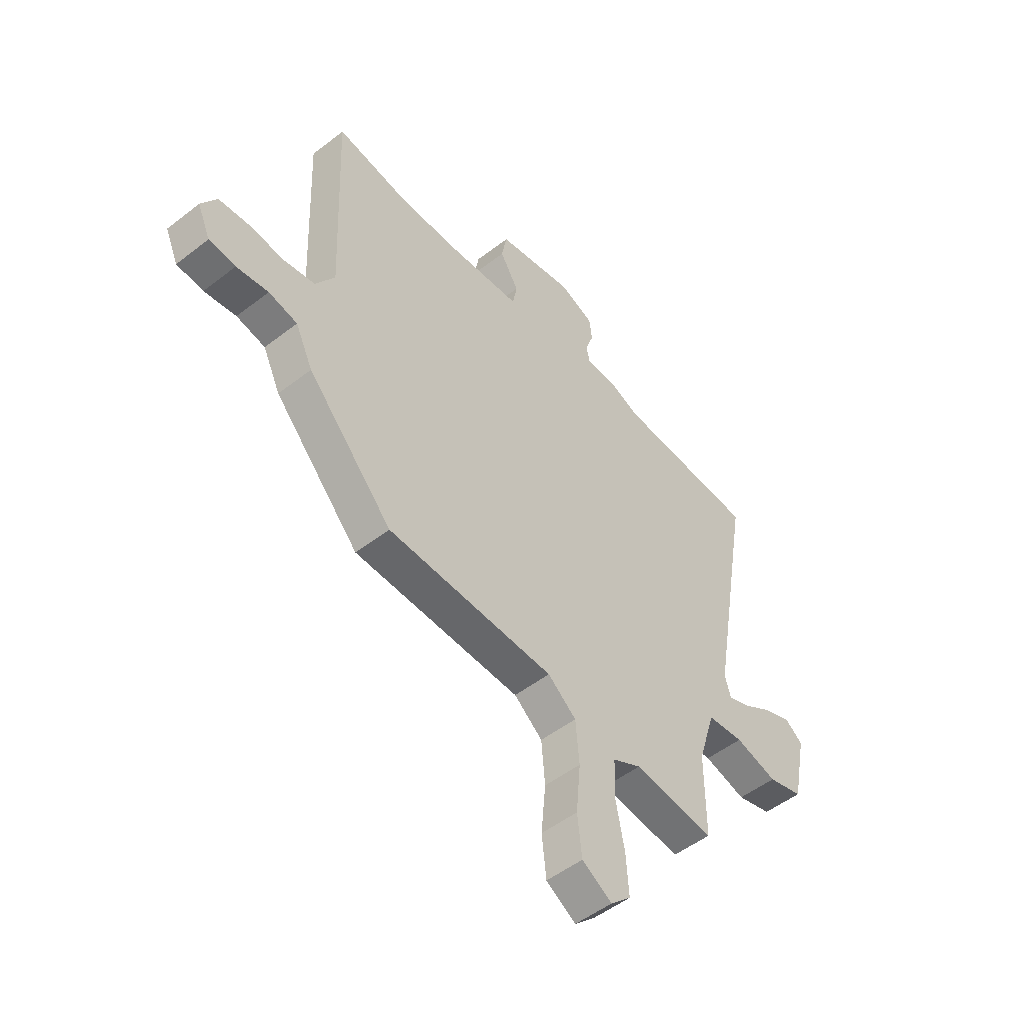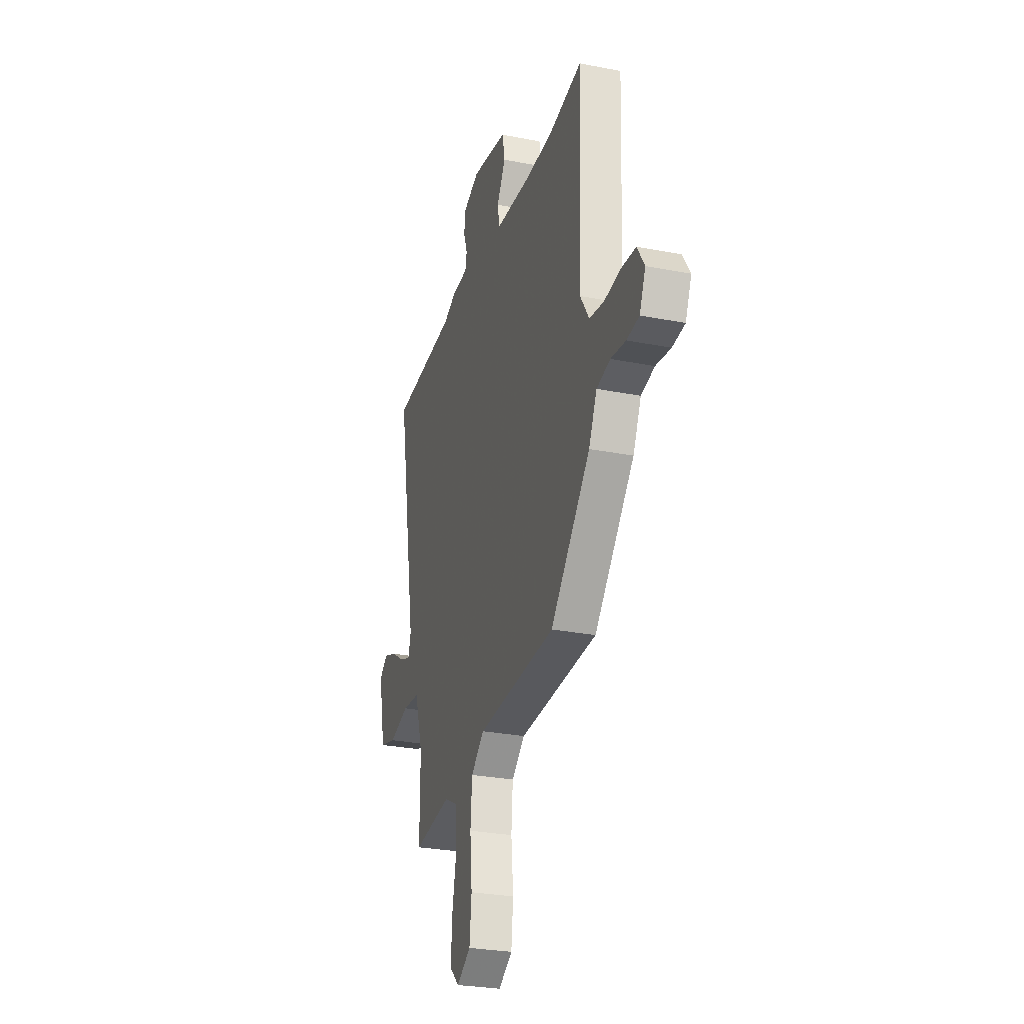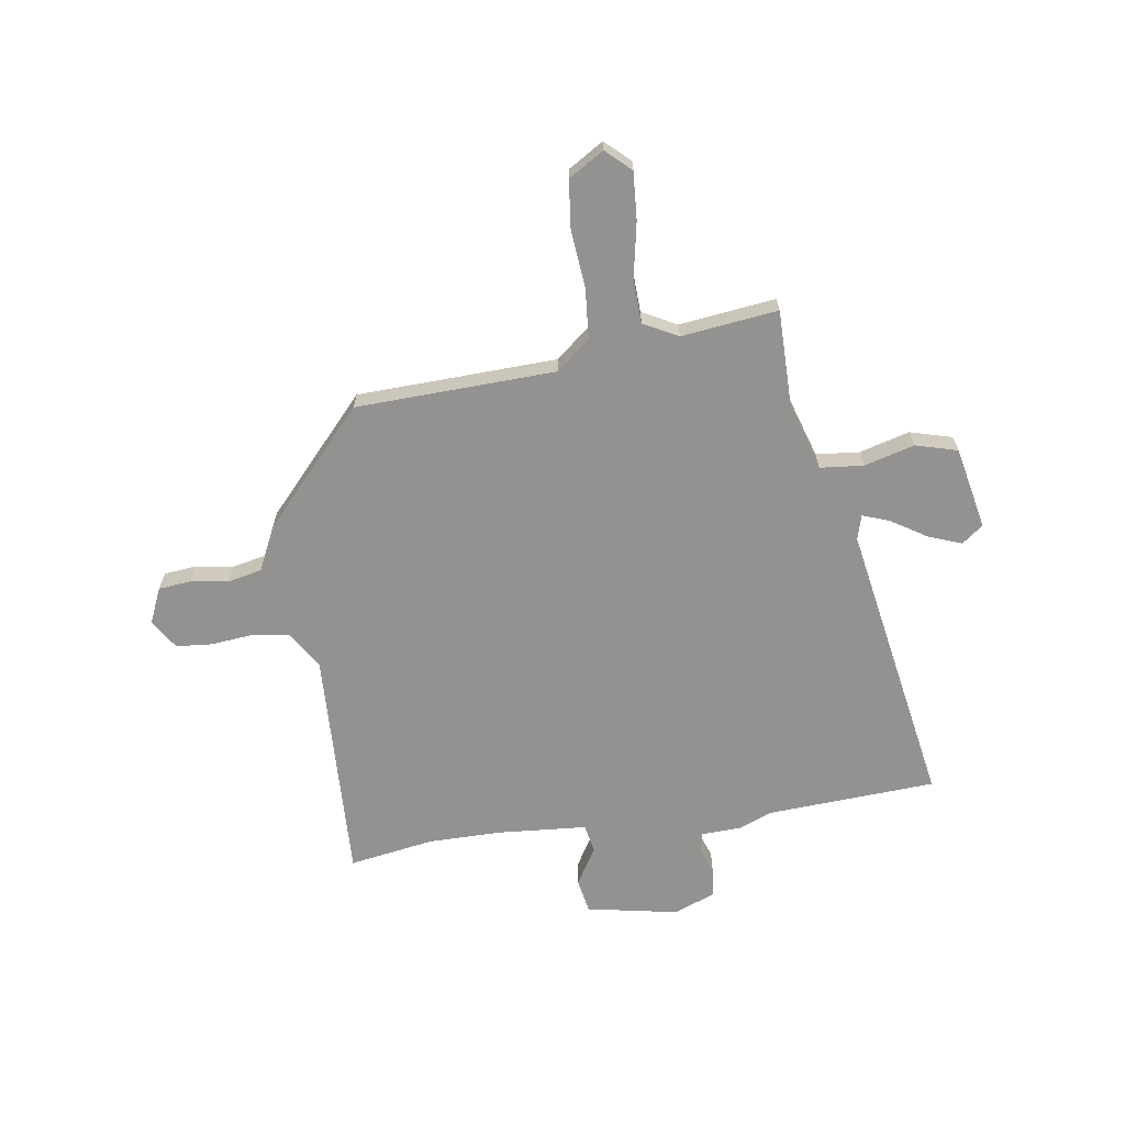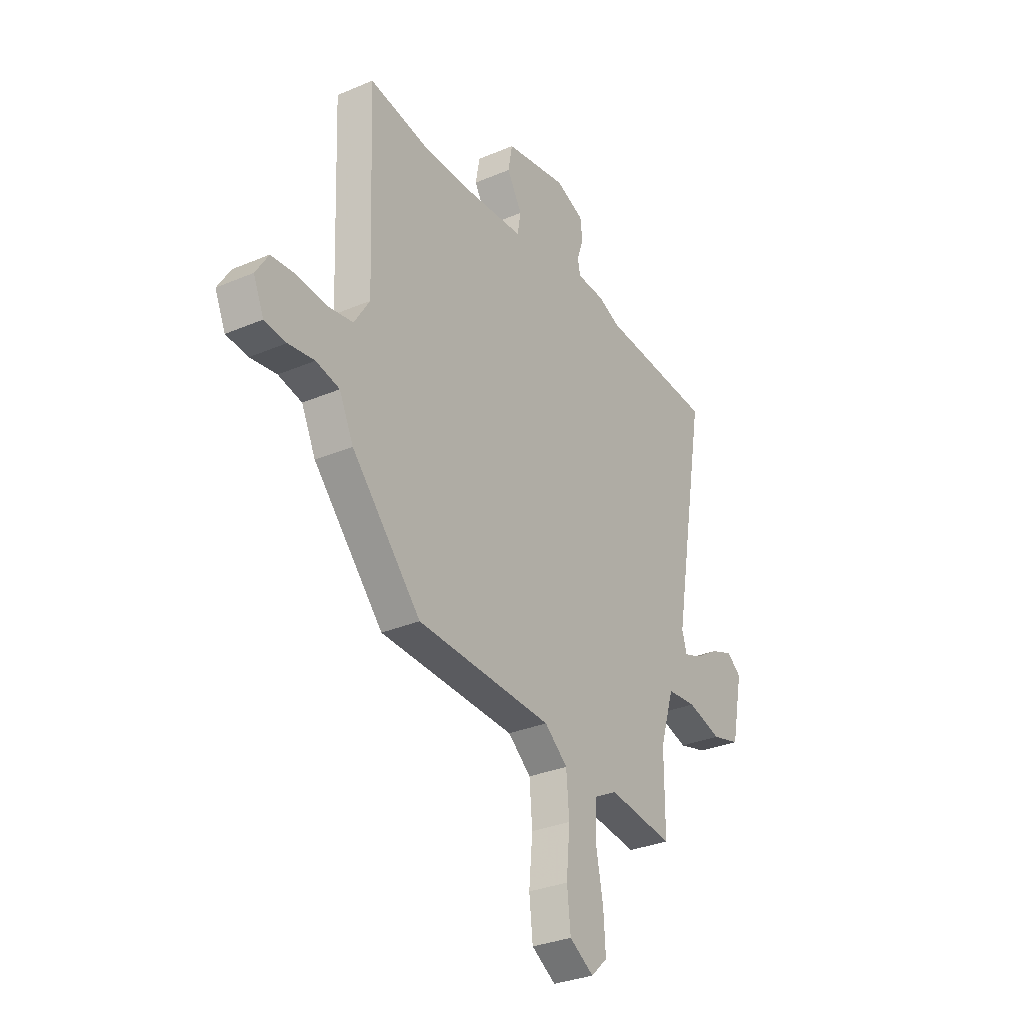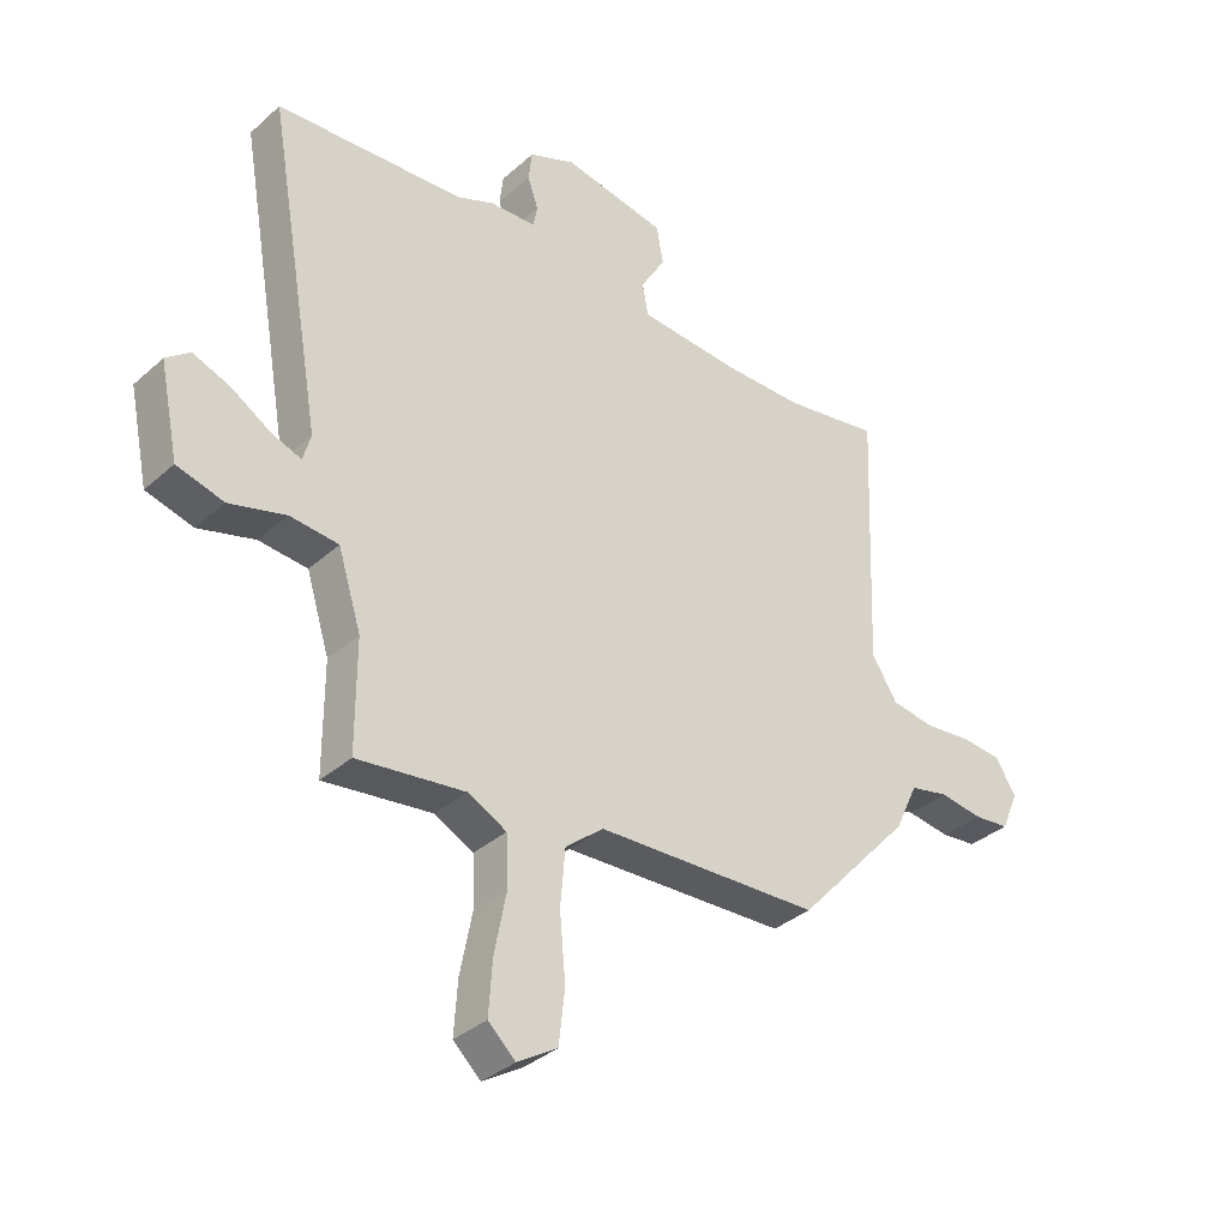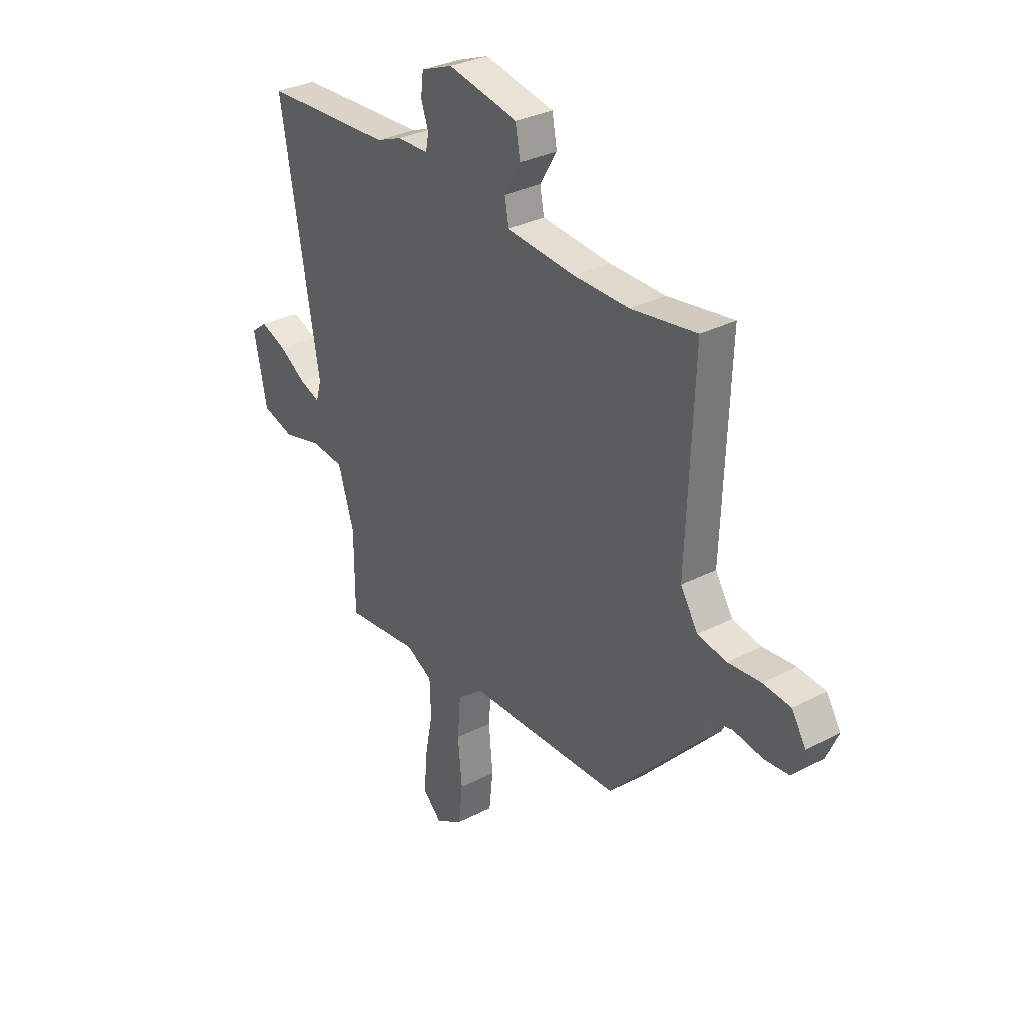
<metadata>
{"format":"obj","ext":"obj","renderer":"f3d","projection":"perspective","resolution":1024,"background":"white","views":[{"elev":-50.7,"azim":130.4,"up":"+Z"},{"elev":-28.1,"azim":73.4,"up":"+Z"},{"elev":-66.5,"azim":-171.5,"up":"+Y"},{"elev":-31.2,"azim":121.3,"up":"+Z"},{"elev":-34.8,"azim":-40.4,"up":"+Z"},{"elev":31.8,"azim":53.9,"up":"+Z"}]}
</metadata>
<code>
v -0.455 0.07 -0.509
v -0.455 0.07 -0.324
v -0.494 0.07 -0.199
v -0.576 0.07 -0.191
v -0.671 0.07 -0.217
v -0.75 0.07 -0.195
v -0.782 0.07 -0.04
v -0.742 0.07 -0.009
v -0.679 0.07 -0.033
v -0.612 0.07 -0.075
v -0.562 0.07 -0.093
v -0.549 0.07 -0.047
v -0.643 0.07 0.492
v -0.325 0.07 0.51
v -0.263 0.07 0.535
v -0.185 0.07 0.538
v -0.178 0.07 0.575
v -0.196 0.07 0.627
v -0.19 0.07 0.678
v -0.112 0.07 0.709
v 0.061 0.07 0.676
v 0.073 0.07 0.612
v 0.031 0.07 0.542
v 0.041 0.07 0.488
v 0.211 0.07 0.475
v 0.347 0.07 0.475
v 0.508 0.07 0.501
v 0.491 0.07 0.06
v 0.534 0.07 -0.008
v 0.605 0.07 -0.02
v 0.685 0.07 -0.012
v 0.753 0.07 -0.018
v 0.788 0.07 -0.074
v 0.759 0.07 -0.14
v 0.699 0.07 -0.146
v 0.627 0.07 -0.135
v 0.562 0.07 -0.149
v 0.523 0.07 -0.231
v 0.331 0.07 -0.441
v -0.046 0.07 -0.454
v -0.11 0.07 -0.506
v -0.118 0.07 -0.601
v -0.108 0.07 -0.71
v -0.118 0.07 -0.8
v -0.185 0.07 -0.841
v -0.231 0.07 -0.798
v -0.225 0.07 -0.709
v -0.205 0.07 -0.606
v -0.208 0.07 -0.521
v -0.273 0.07 -0.487
v -0.455 0 -0.509
v -0.455 0 -0.324
v -0.494 0 -0.199
v -0.576 0 -0.191
v -0.671 0 -0.217
v -0.75 0 -0.195
v -0.782 0 -0.04
v -0.742 0 -0.009
v -0.679 0 -0.033
v -0.612 0 -0.075
v -0.562 0 -0.093
v -0.549 0 -0.047
v -0.643 0 0.492
v -0.325 0 0.51
v -0.263 0 0.535
v -0.185 0 0.538
v -0.178 0 0.575
v -0.196 0 0.627
v -0.19 0 0.678
v -0.112 0 0.709
v 0.061 0 0.676
v 0.073 0 0.612
v 0.031 0 0.542
v 0.041 0 0.488
v 0.211 0 0.475
v 0.347 0 0.475
v 0.508 0 0.501
v 0.491 0 0.06
v 0.534 0 -0.008
v 0.605 0 -0.02
v 0.685 0 -0.012
v 0.753 0 -0.018
v 0.788 0 -0.074
v 0.759 0 -0.14
v 0.699 0 -0.146
v 0.627 0 -0.135
v 0.562 0 -0.149
v 0.523 0 -0.231
v 0.331 0 -0.441
v -0.046 0 -0.454
v -0.11 0 -0.506
v -0.118 0 -0.601
v -0.108 0 -0.71
v -0.118 0 -0.8
v -0.185 0 -0.841
v -0.231 0 -0.798
v -0.225 0 -0.709
v -0.205 0 -0.606
v -0.208 0 -0.521
v -0.273 0 -0.487
f 46 47 48
f 45 46 48
f 44 45 48
f 43 44 48
f 42 43 48
f 41 42 48 49
f 40 41 49 50
f 37 38 39 40
f 34 35 36
f 33 34 36
f 32 33 36
f 31 32 36
f 30 31 36
f 29 30 36 37
f 50 1 2
f 40 50 2
f 37 40 2
f 29 37 2
f 28 29 2
f 21 22 23
f 20 21 23
f 19 20 23
f 18 19 23
f 17 18 23
f 16 17 23 24
f 14 15 16 24
f 14 24 25
f 13 14 25
f 12 13 25
f 8 9 10
f 7 8 10
f 6 7 10
f 5 6 10
f 4 5 10
f 3 4 10 11
f 28 2 3
f 27 28 3
f 26 27 3
f 12 25 26
f 11 12 26
f 3 11 26
f 98 97 96
f 98 96 95
f 98 95 94
f 98 94 93
f 98 93 92
f 99 98 92 91
f 100 99 91 90
f 90 89 88 87
f 86 85 84
f 86 84 83
f 86 83 82
f 86 82 81
f 86 81 80
f 87 86 80 79
f 52 51 100
f 52 100 90
f 52 90 87
f 52 87 79
f 52 79 78
f 73 72 71
f 73 71 70
f 73 70 69
f 73 69 68
f 73 68 67
f 74 73 67 66
f 74 66 65 64
f 75 74 64
f 75 64 63
f 75 63 62
f 60 59 58
f 60 58 57
f 60 57 56
f 60 56 55
f 60 55 54
f 61 60 54 53
f 53 52 78
f 53 78 77
f 53 77 76
f 76 75 62
f 76 62 61
f 76 61 53
f 1 51 52 2
f 2 52 53 3
f 3 53 54 4
f 4 54 55 5
f 5 55 56 6
f 6 56 57 7
f 7 57 58 8
f 8 58 59 9
f 9 59 60 10
f 10 60 61 11
f 11 61 62 12
f 12 62 63 13
f 13 63 64 14
f 14 64 65 15
f 15 65 66 16
f 16 66 67 17
f 17 67 68 18
f 18 68 69 19
f 19 69 70 20
f 20 70 71 21
f 21 71 72 22
f 22 72 73 23
f 23 73 74 24
f 24 74 75 25
f 25 75 76 26
f 26 76 77 27
f 27 77 78 28
f 28 78 79 29
f 29 79 80 30
f 30 80 81 31
f 31 81 82 32
f 32 82 83 33
f 33 83 84 34
f 34 84 85 35
f 35 85 86 36
f 36 86 87 37
f 37 87 88 38
f 38 88 89 39
f 39 89 90 40
f 40 90 91 41
f 41 91 92 42
f 42 92 93 43
f 43 93 94 44
f 44 94 95 45
f 45 95 96 46
f 46 96 97 47
f 47 97 98 48
f 48 98 99 49
f 49 99 100 50
f 50 100 51 1

</code>
